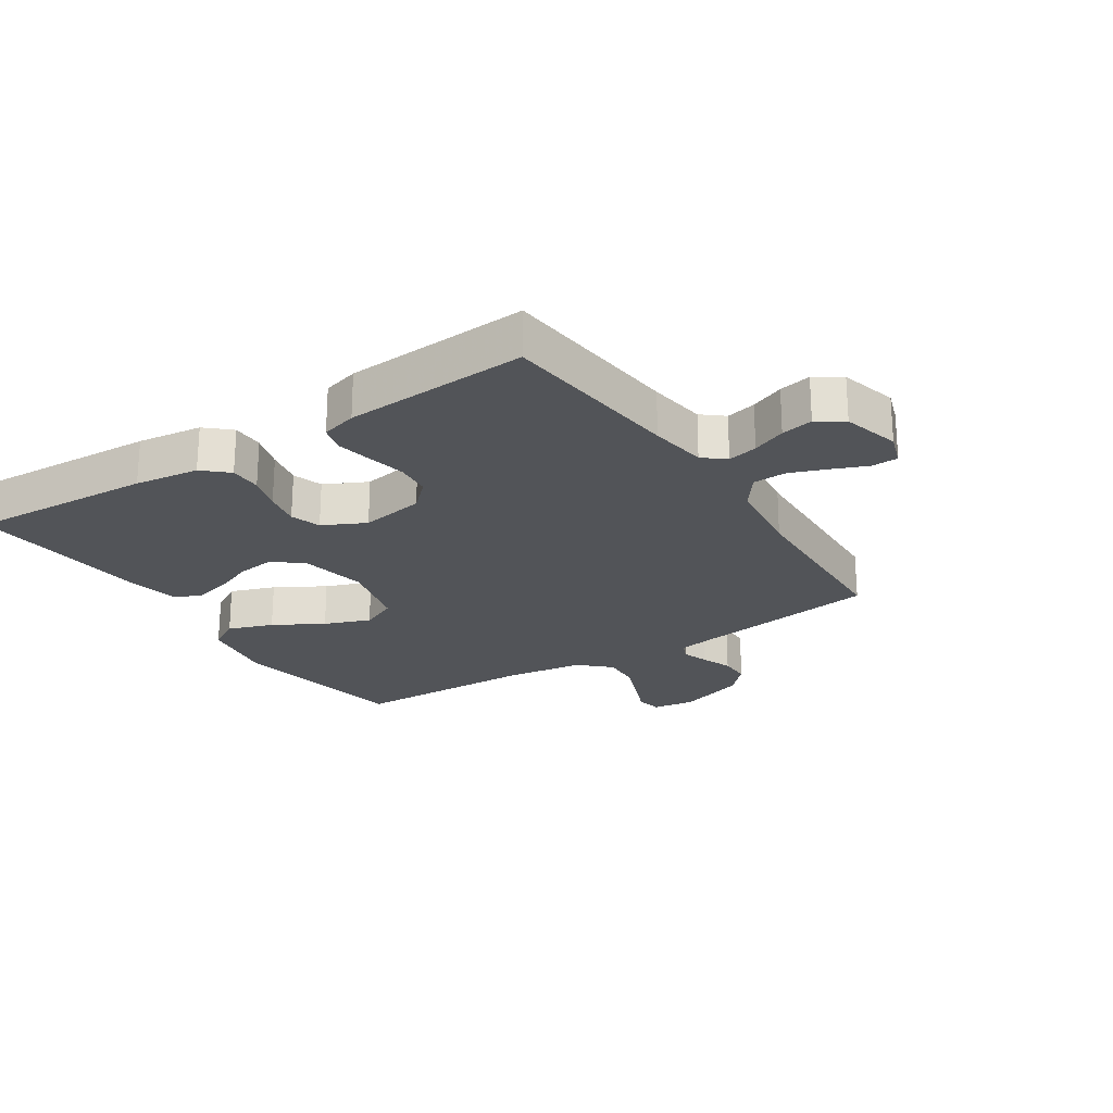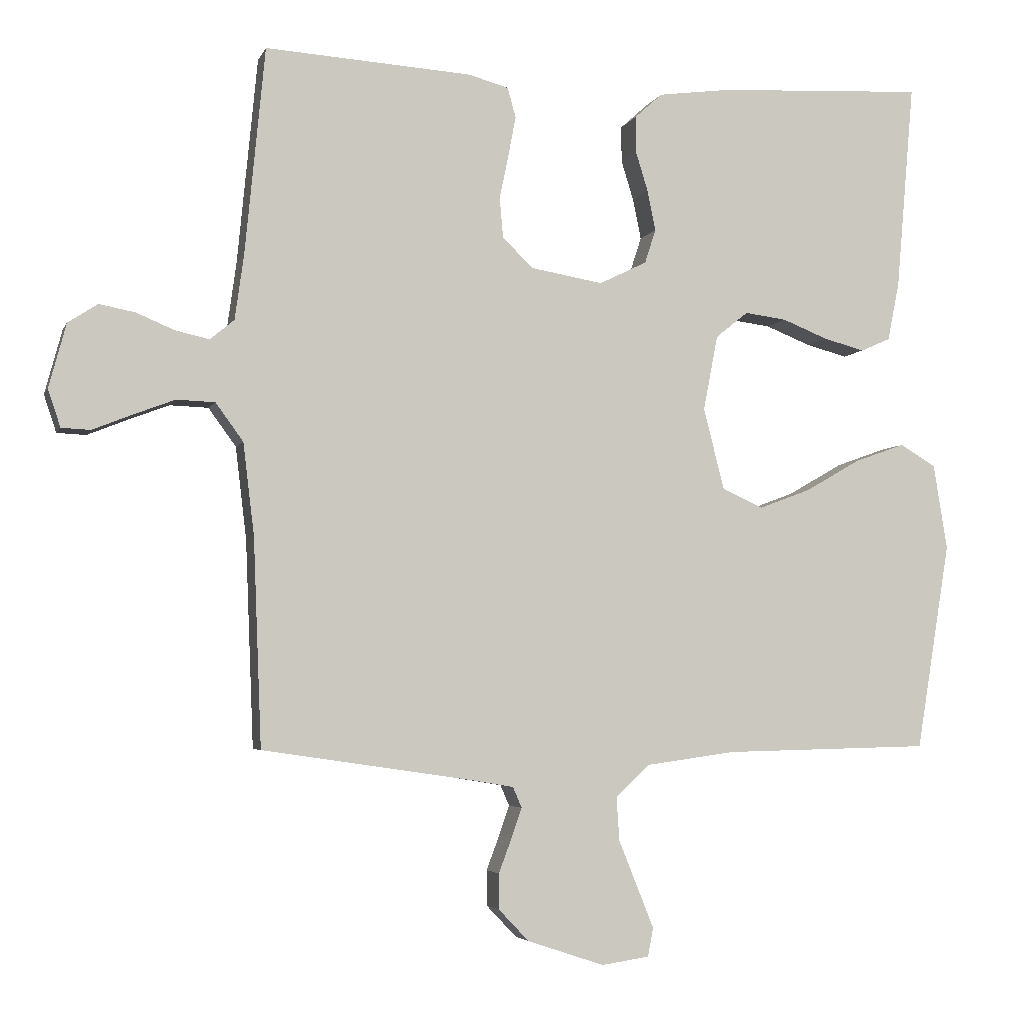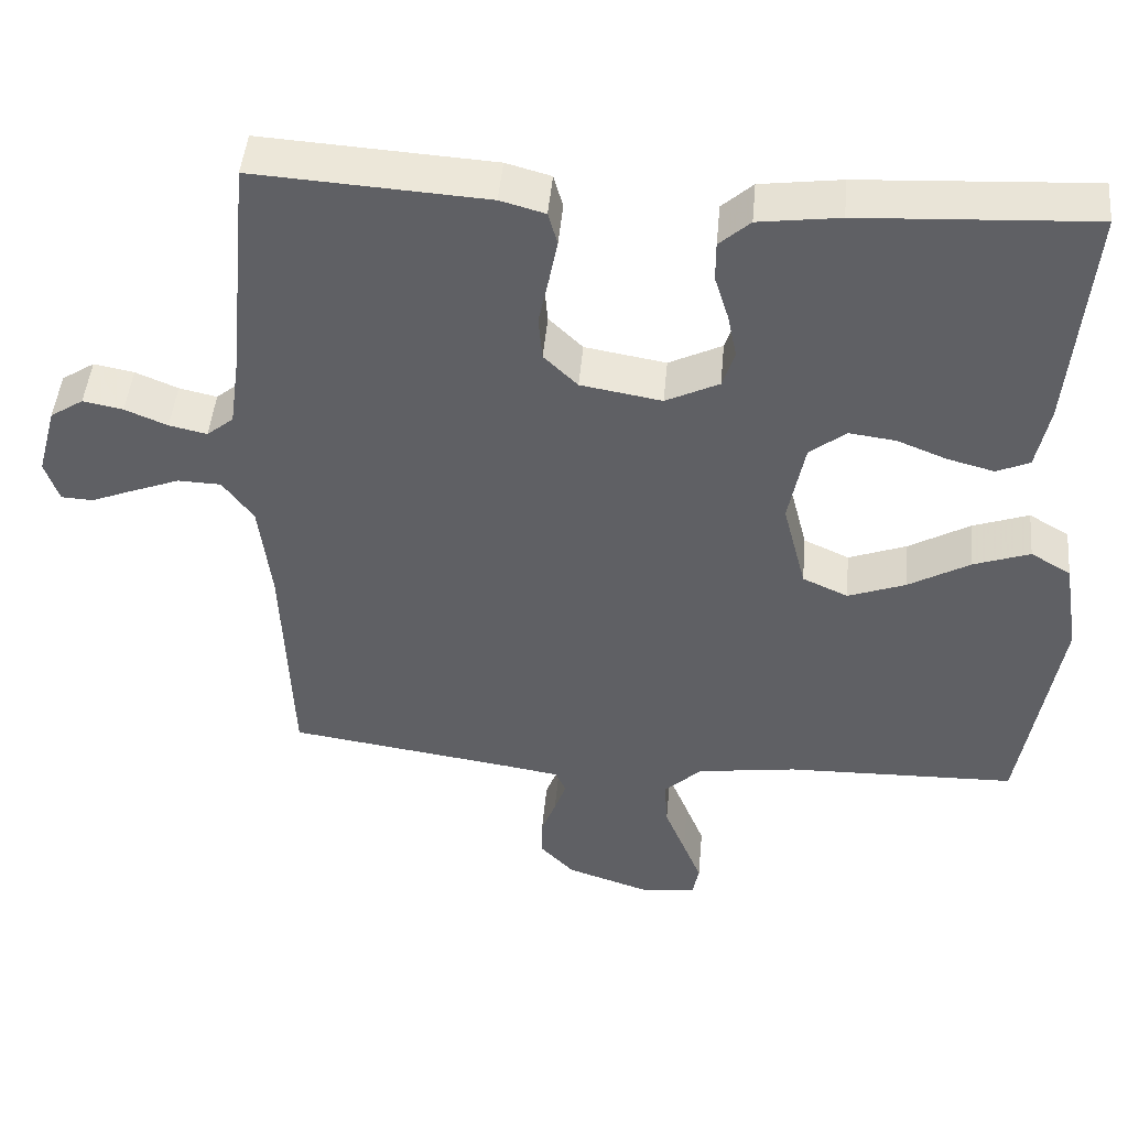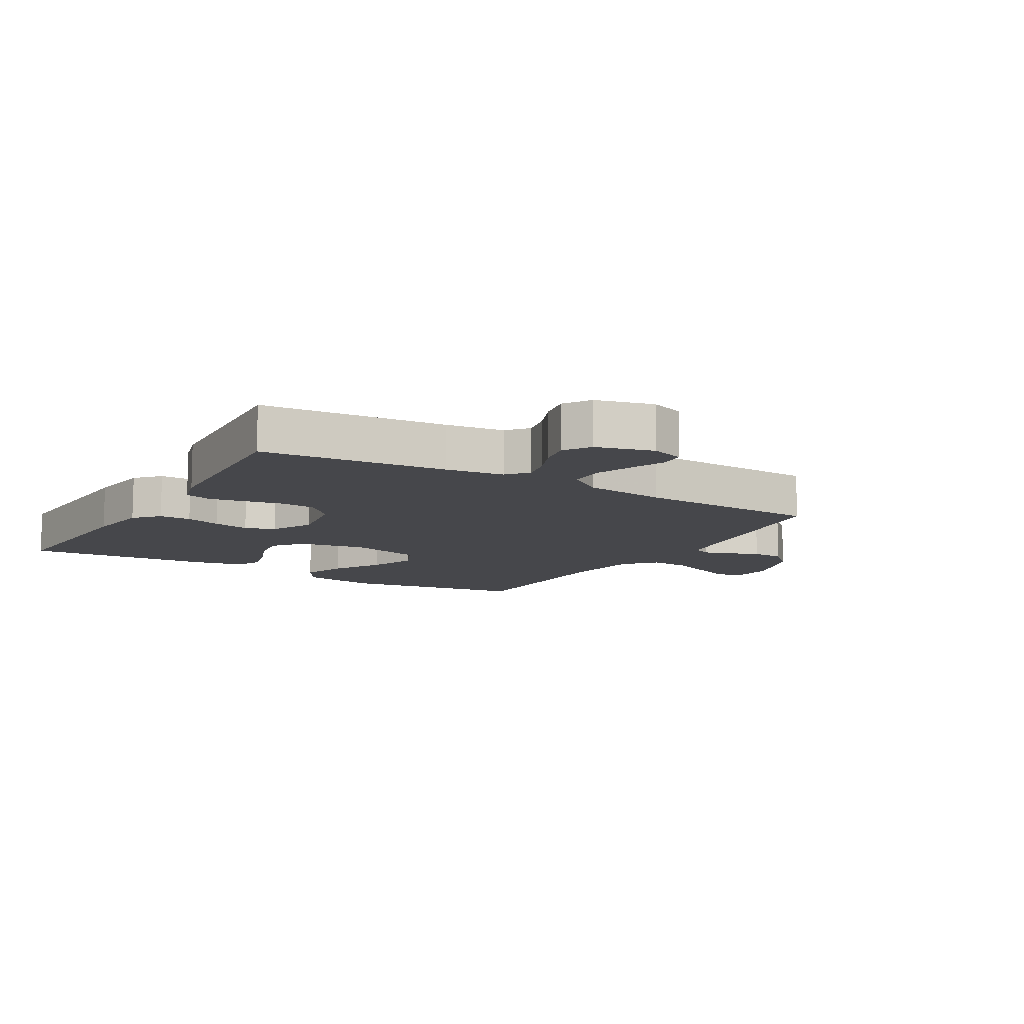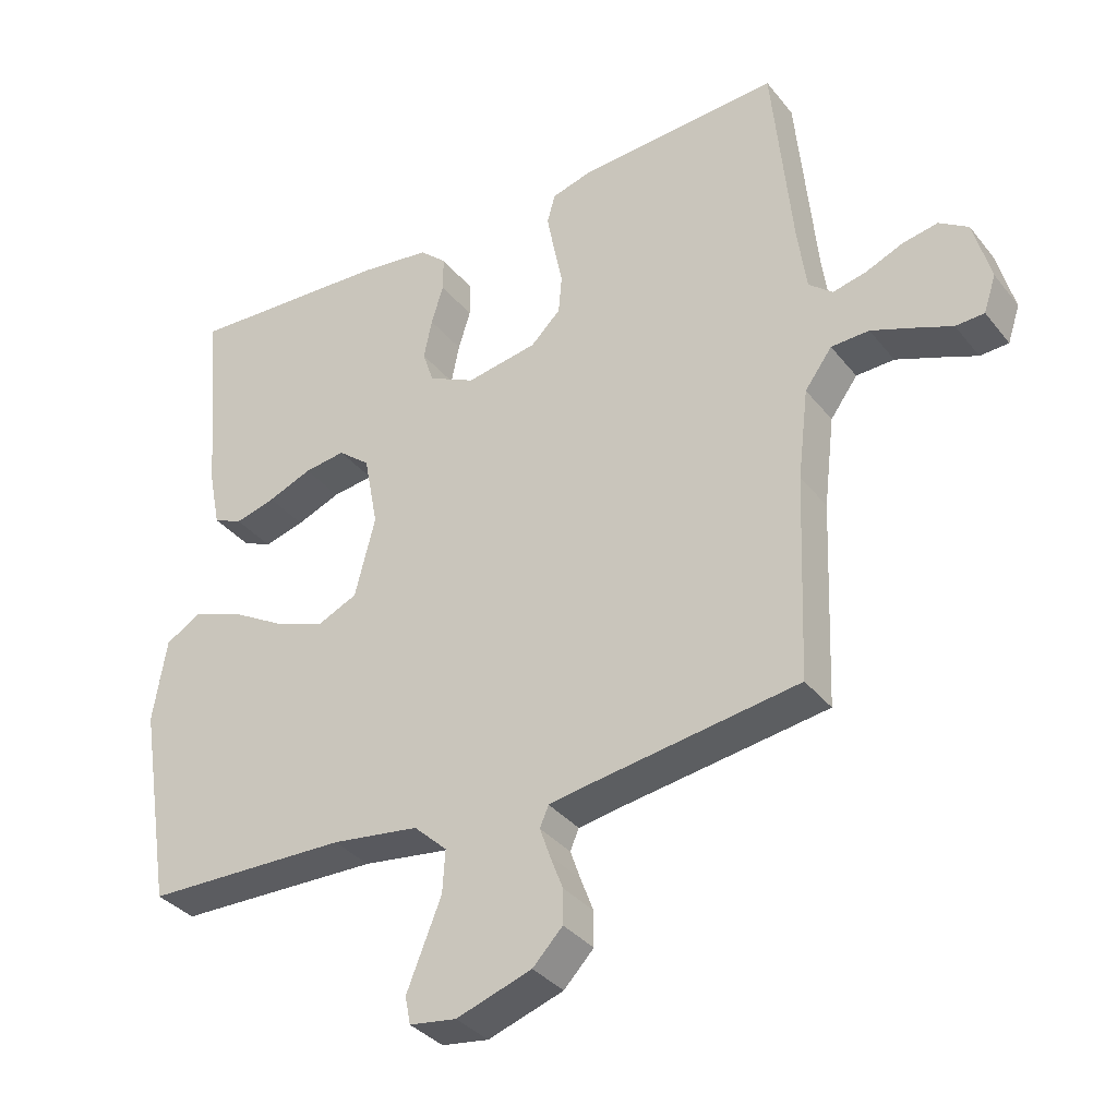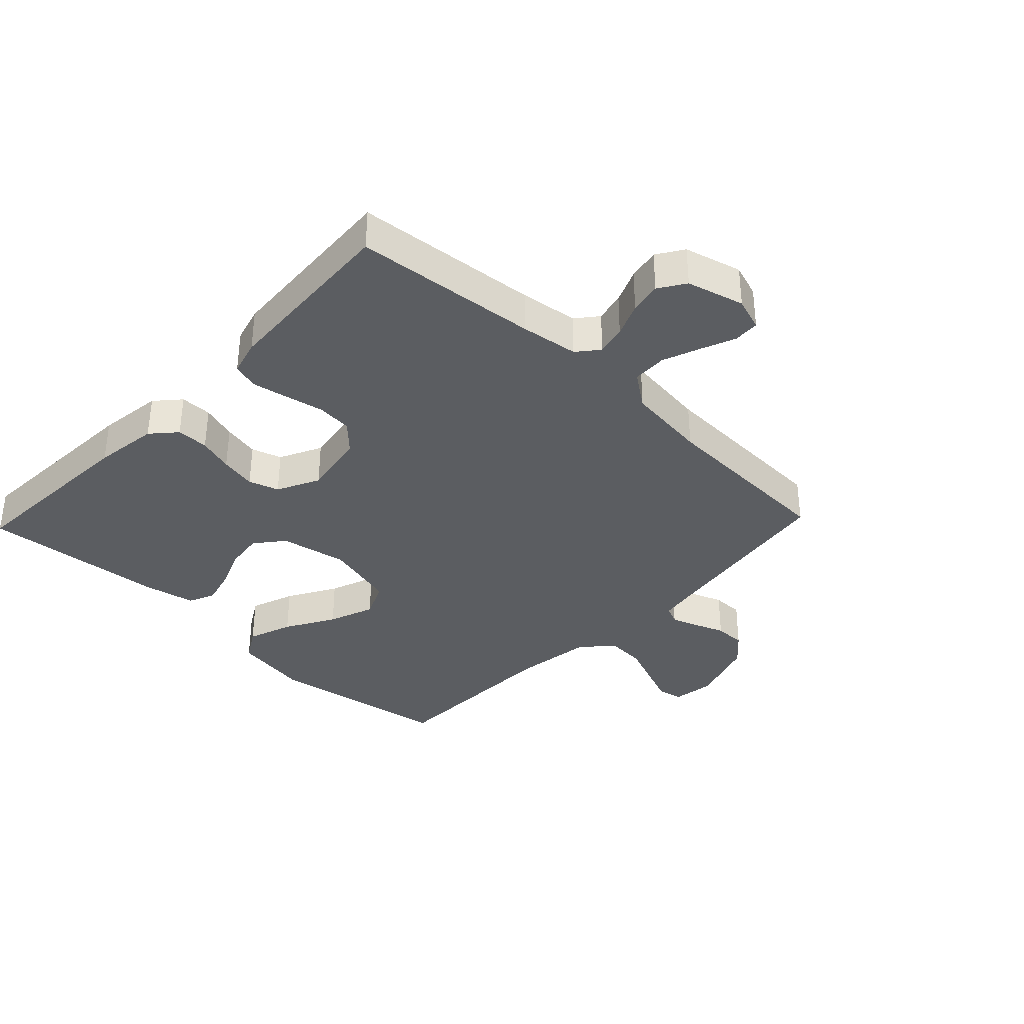
<metadata>
{"format":"obj","ext":"obj","renderer":"f3d","projection":"perspective","resolution":1024,"background":"white","views":[{"elev":-23.1,"azim":33.1,"up":"+Y"},{"elev":-4.2,"azim":164.9,"up":"+Z"},{"elev":46.3,"azim":-174.9,"up":"+Z"},{"elev":-10.8,"azim":59.3,"up":"+Y"},{"elev":-35.1,"azim":33.0,"up":"+Z"},{"elev":-35.7,"azim":46.4,"up":"+Y"}]}
</metadata>
<code>
v -0.5 0.07 0.5
v -0.2 0.07 0.484
v -0.095 0.07 0.47
v -0.055 0.07 0.434
v -0.055 0.07 0.382
v -0.073 0.07 0.324
v -0.085 0.07 0.265
v -0.069 0.07 0.216
v 0 0.07 0.182
v 0.105 0.07 0.2
v 0.149 0.07 0.243
v 0.154 0.07 0.301
v 0.141 0.07 0.364
v 0.13 0.07 0.422
v 0.142 0.07 0.465
v 0.2 0.07 0.481
v 0.5 0.07 0.5
v 0.529 0.07 0.2
v 0.542 0.07 0.106
v 0.577 0.07 0.077
v 0.626 0.07 0.088
v 0.681 0.07 0.111
v 0.733 0.07 0.121
v 0.776 0.07 0.093
v 0.801 0.07 0
v 0.783 0.07 -0.054
v 0.741 0.07 -0.056
v 0.684 0.07 -0.033
v 0.624 0.07 -0.01
v 0.568 0.07 -0.012
v 0.528 0.07 -0.067
v 0.512 0.07 -0.2
v 0.5 0.07 -0.5
v 0.2 0.07 -0.544
v 0.134 0.07 -0.555
v 0.121 0.07 -0.585
v 0.136 0.07 -0.628
v 0.155 0.07 -0.678
v 0.155 0.07 -0.729
v 0.111 0.07 -0.775
v 0 0.07 -0.812
v -0.069 0.07 -0.802
v -0.077 0.07 -0.761
v -0.053 0.07 -0.701
v -0.026 0.07 -0.634
v -0.022 0.07 -0.571
v -0.071 0.07 -0.525
v -0.2 0.07 -0.507
v -0.5 0.07 -0.5
v -0.549 0.07 -0.2
v -0.529 0.07 -0.076
v -0.477 0.07 -0.045
v -0.404 0.07 -0.071
v -0.324 0.07 -0.117
v -0.249 0.07 -0.145
v -0.19 0.07 -0.118
v -0.16 0.07 0
v -0.181 0.07 0.109
v -0.228 0.07 0.147
v -0.289 0.07 0.139
v -0.354 0.07 0.113
v -0.414 0.07 0.097
v -0.457 0.07 0.116
v -0.474 0.07 0.2
v -0.5 0 0.5
v -0.2 0 0.484
v -0.095 0 0.47
v -0.055 0 0.434
v -0.055 0 0.382
v -0.073 0 0.324
v -0.085 0 0.265
v -0.069 0 0.216
v 0 0 0.182
v 0.105 0 0.2
v 0.149 0 0.243
v 0.154 0 0.301
v 0.141 0 0.364
v 0.13 0 0.422
v 0.142 0 0.465
v 0.2 0 0.481
v 0.5 0 0.5
v 0.529 0 0.2
v 0.542 0 0.106
v 0.577 0 0.077
v 0.626 0 0.088
v 0.681 0 0.111
v 0.733 0 0.121
v 0.776 0 0.093
v 0.801 0 0
v 0.783 0 -0.054
v 0.741 0 -0.056
v 0.684 0 -0.033
v 0.624 0 -0.01
v 0.568 0 -0.012
v 0.528 0 -0.067
v 0.512 0 -0.2
v 0.5 0 -0.5
v 0.2 0 -0.544
v 0.134 0 -0.555
v 0.121 0 -0.585
v 0.136 0 -0.628
v 0.155 0 -0.678
v 0.155 0 -0.729
v 0.111 0 -0.775
v 0 0 -0.812
v -0.069 0 -0.802
v -0.077 0 -0.761
v -0.053 0 -0.701
v -0.026 0 -0.634
v -0.022 0 -0.571
v -0.071 0 -0.525
v -0.2 0 -0.507
v -0.5 0 -0.5
v -0.549 0 -0.2
v -0.529 0 -0.076
v -0.477 0 -0.045
v -0.404 0 -0.071
v -0.324 0 -0.117
v -0.249 0 -0.145
v -0.19 0 -0.118
v -0.16 0 0
v -0.181 0 0.109
v -0.228 0 0.147
v -0.289 0 0.139
v -0.354 0 0.113
v -0.414 0 0.097
v -0.457 0 0.116
v -0.474 0 0.2
f 4 5 6
f 3 4 6
f 2 3 6
f 1 2 6
f 64 1 6
f 63 64 6
f 62 63 6
f 61 62 6
f 60 61 6
f 59 60 6 7
f 58 59 7 8
f 57 58 8 9
f 56 57 9 10
f 52 53 54
f 51 52 54
f 50 51 54
f 49 50 54
f 48 49 54
f 47 48 54 55
f 46 47 55 56
f 43 44 45
f 42 43 45
f 41 42 45
f 40 41 45
f 39 40 45
f 38 39 45
f 37 38 45
f 36 37 45 46
f 56 10 11
f 46 56 11
f 36 46 11
f 35 36 11
f 32 33 34
f 35 11 12
f 34 35 12
f 32 34 12
f 31 32 12
f 26 27 28
f 25 26 28
f 24 25 28
f 23 24 28
f 22 23 28
f 21 22 28
f 20 21 28 29
f 19 20 29 30
f 16 17 18
f 15 16 18
f 14 15 18
f 13 14 18
f 12 13 18
f 31 12 18
f 31 18 19
f 19 30 31
f 70 69 68
f 70 68 67
f 70 67 66
f 70 66 65
f 70 65 128
f 70 128 127
f 70 127 126
f 70 126 125
f 70 125 124
f 71 70 124 123
f 72 71 123 122
f 73 72 122 121
f 74 73 121 120
f 118 117 116
f 118 116 115
f 118 115 114
f 118 114 113
f 118 113 112
f 119 118 112 111
f 120 119 111 110
f 109 108 107
f 109 107 106
f 109 106 105
f 109 105 104
f 109 104 103
f 109 103 102
f 109 102 101
f 110 109 101 100
f 75 74 120
f 75 120 110
f 75 110 100
f 75 100 99
f 98 97 96
f 76 75 99
f 76 99 98
f 76 98 96
f 76 96 95
f 92 91 90
f 92 90 89
f 92 89 88
f 92 88 87
f 92 87 86
f 92 86 85
f 93 92 85 84
f 94 93 84 83
f 82 81 80
f 82 80 79
f 82 79 78
f 82 78 77
f 82 77 76
f 82 76 95
f 83 82 95
f 95 94 83
f 1 65 66 2
f 2 66 67 3
f 3 67 68 4
f 4 68 69 5
f 5 69 70 6
f 6 70 71 7
f 7 71 72 8
f 8 72 73 9
f 9 73 74 10
f 10 74 75 11
f 11 75 76 12
f 12 76 77 13
f 13 77 78 14
f 14 78 79 15
f 15 79 80 16
f 16 80 81 17
f 17 81 82 18
f 18 82 83 19
f 19 83 84 20
f 20 84 85 21
f 21 85 86 22
f 22 86 87 23
f 23 87 88 24
f 24 88 89 25
f 25 89 90 26
f 26 90 91 27
f 27 91 92 28
f 28 92 93 29
f 29 93 94 30
f 30 94 95 31
f 31 95 96 32
f 32 96 97 33
f 33 97 98 34
f 34 98 99 35
f 35 99 100 36
f 36 100 101 37
f 37 101 102 38
f 38 102 103 39
f 39 103 104 40
f 40 104 105 41
f 41 105 106 42
f 42 106 107 43
f 43 107 108 44
f 44 108 109 45
f 45 109 110 46
f 46 110 111 47
f 47 111 112 48
f 48 112 113 49
f 49 113 114 50
f 50 114 115 51
f 51 115 116 52
f 52 116 117 53
f 53 117 118 54
f 54 118 119 55
f 55 119 120 56
f 56 120 121 57
f 57 121 122 58
f 58 122 123 59
f 59 123 124 60
f 60 124 125 61
f 61 125 126 62
f 62 126 127 63
f 63 127 128 64
f 64 128 65 1

</code>
